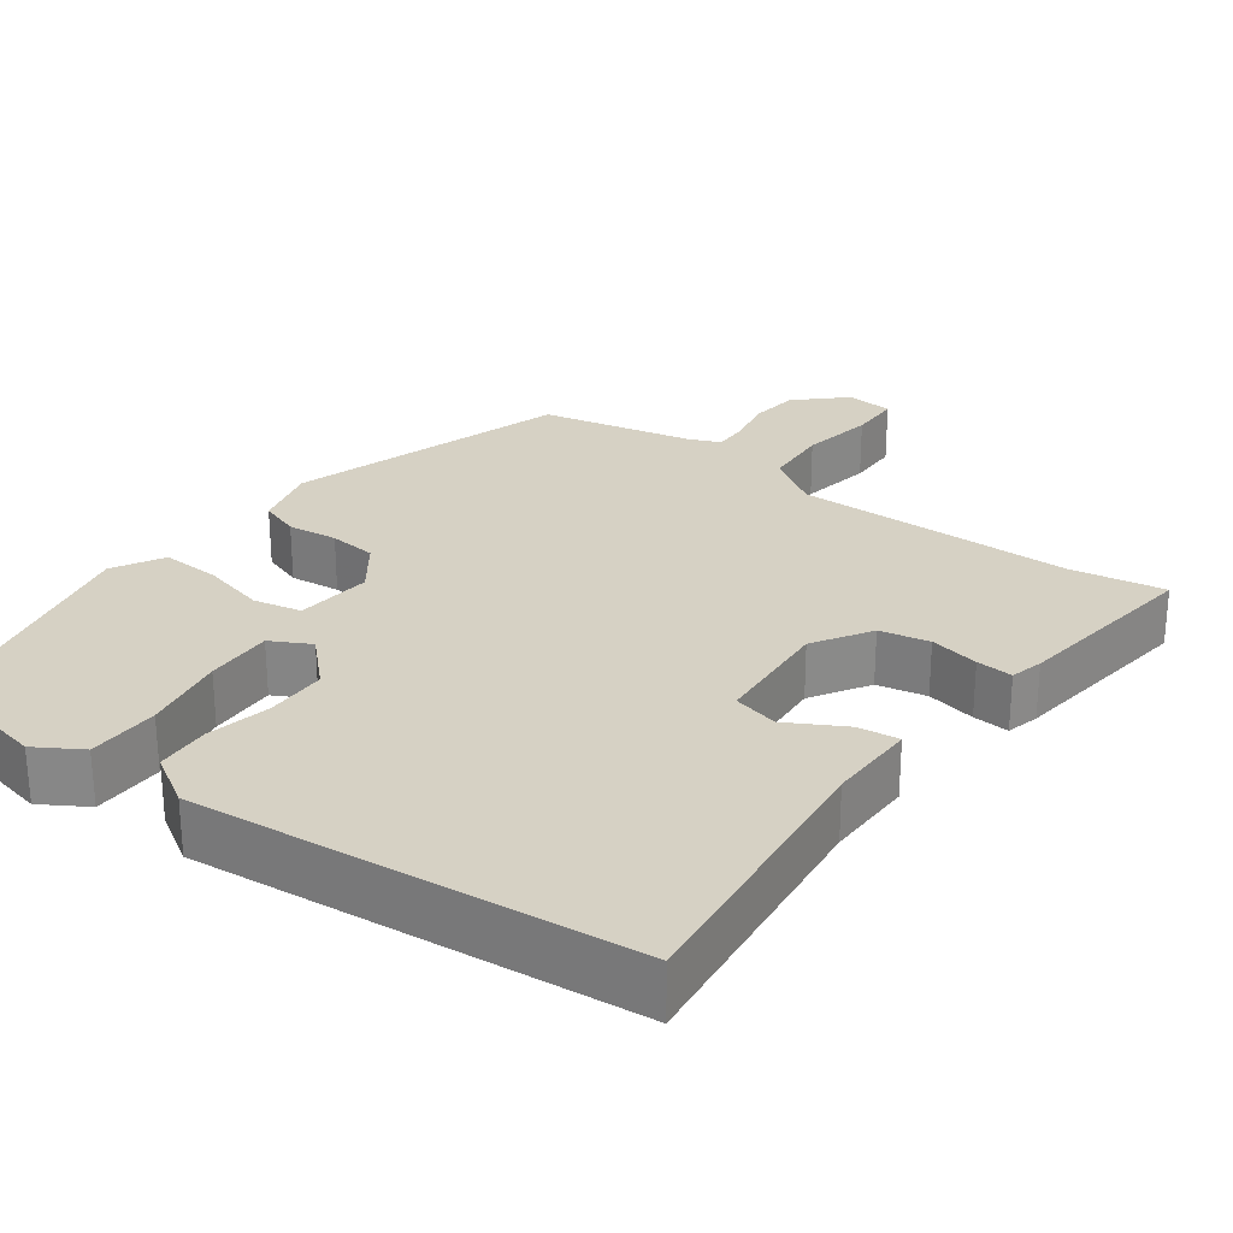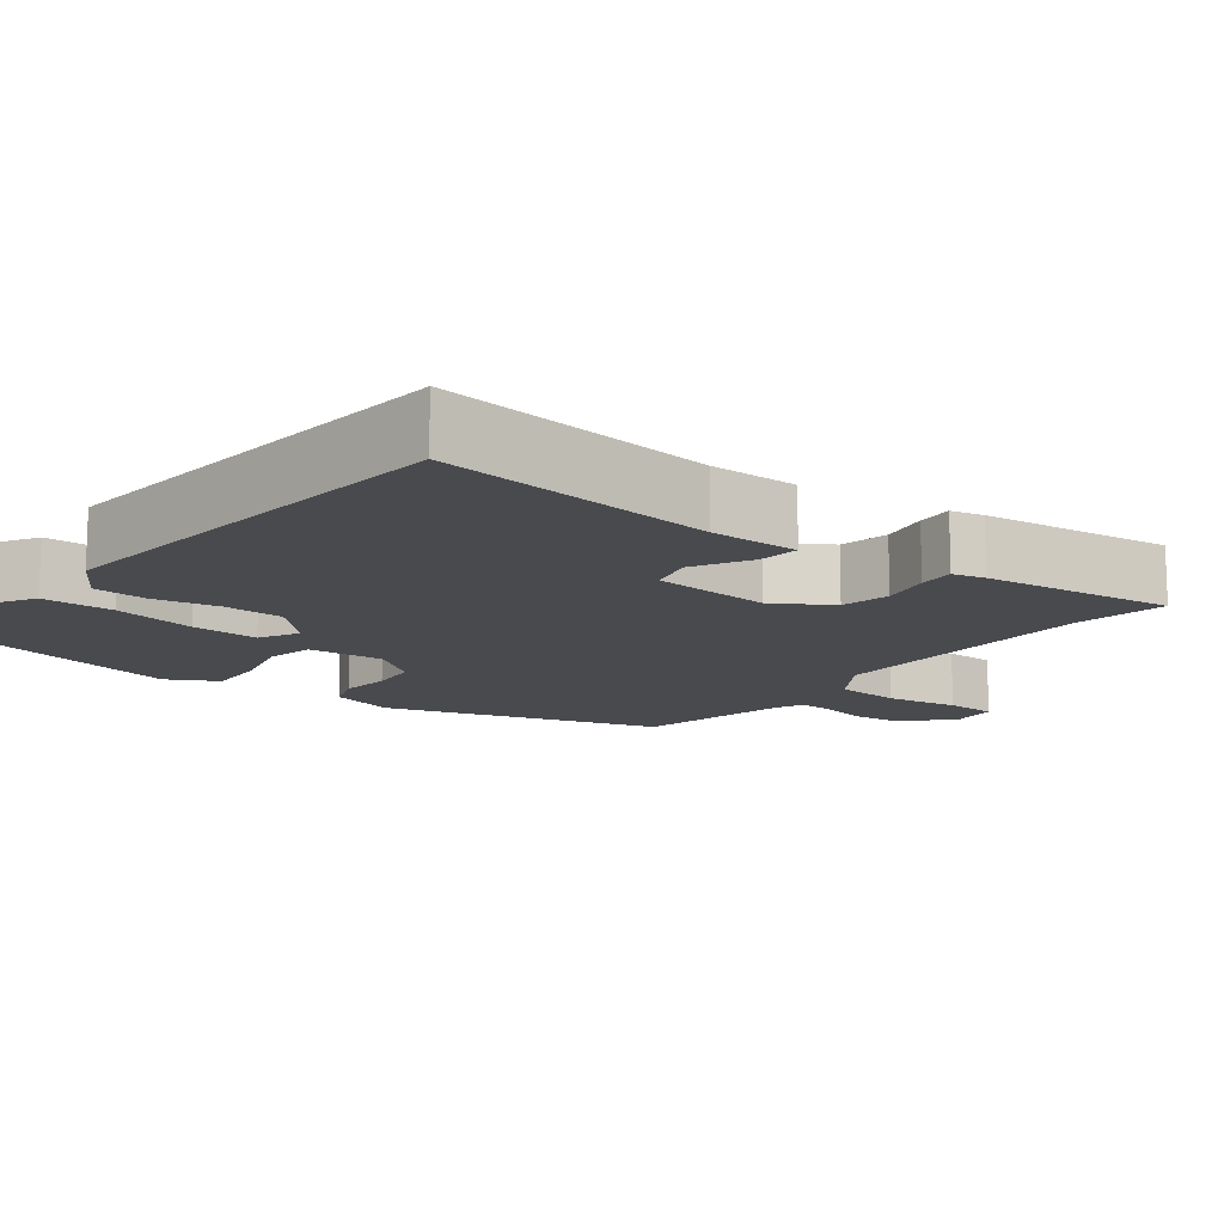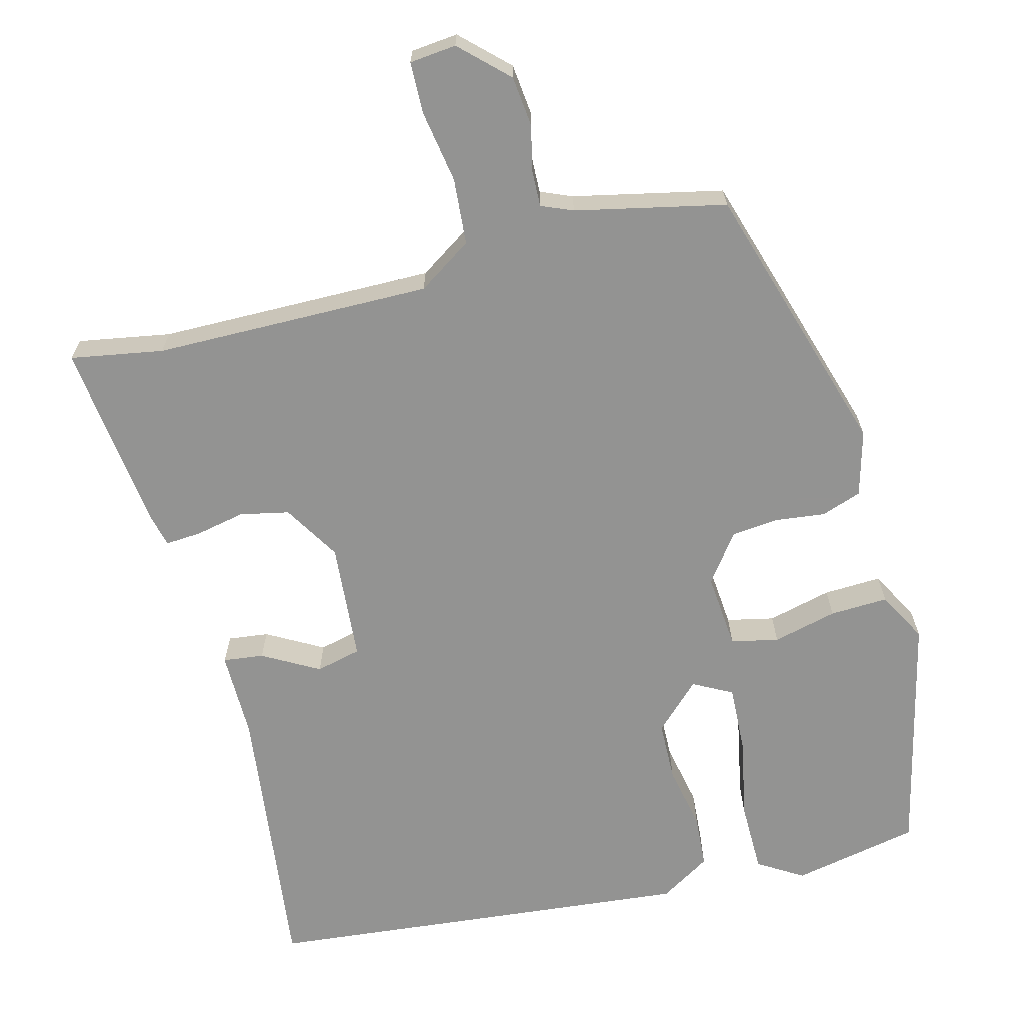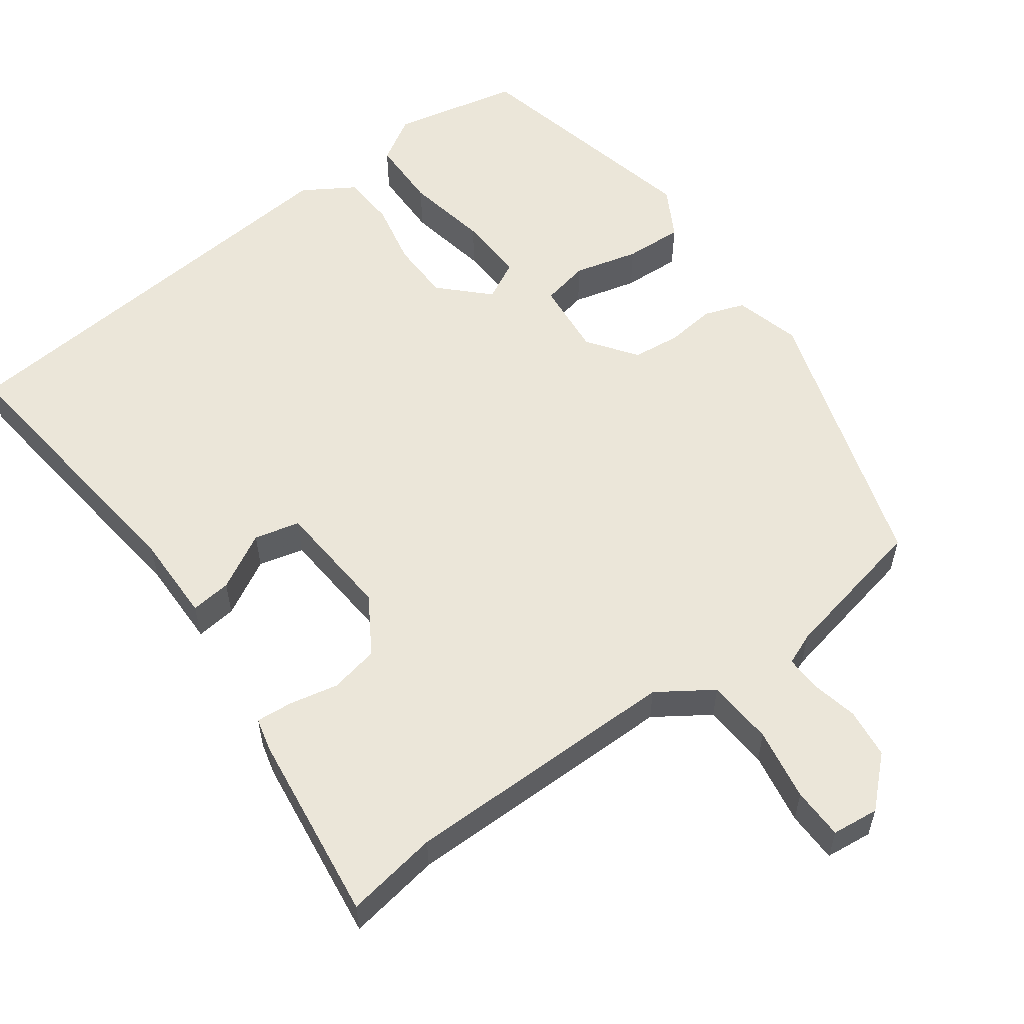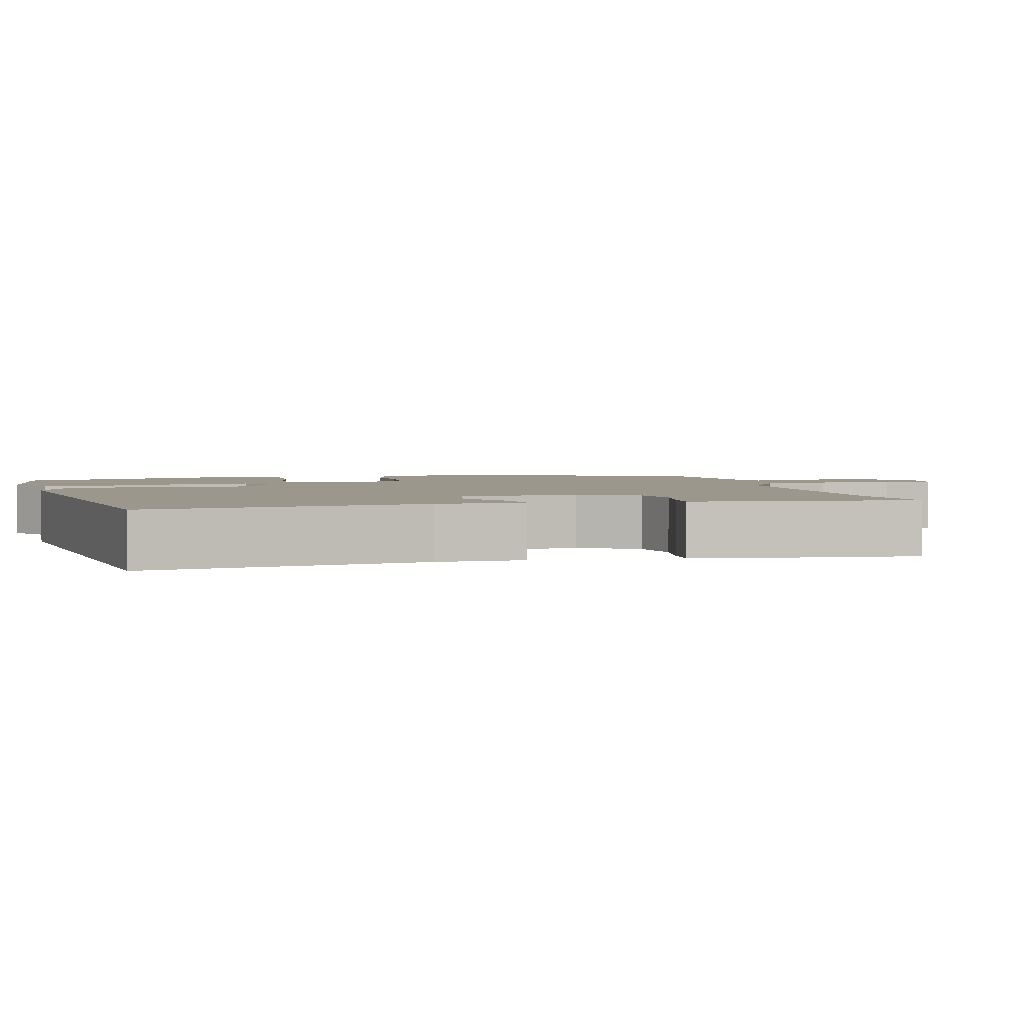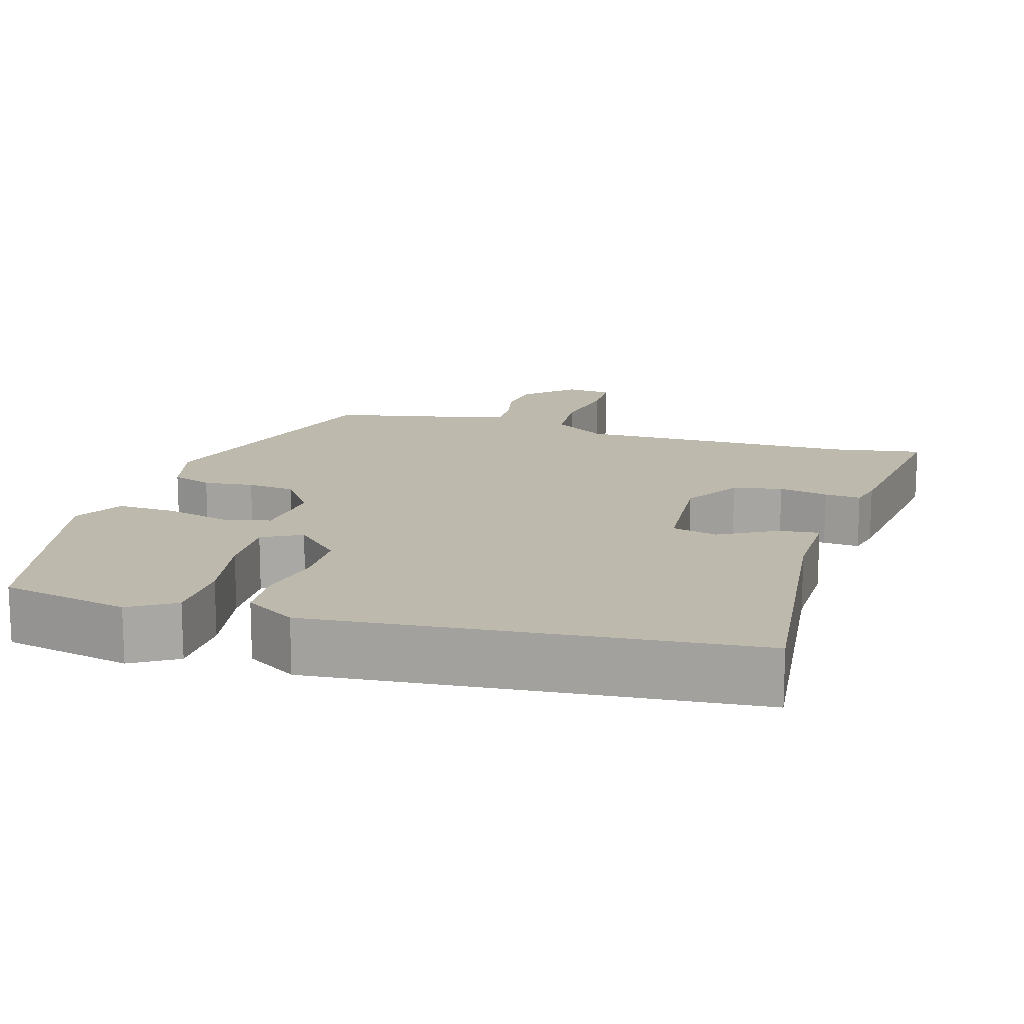
<metadata>
{"format":"obj","ext":"obj","renderer":"f3d","projection":"perspective","resolution":1024,"background":"white","views":[{"elev":26.8,"azim":-144.0,"up":"+Y"},{"elev":-13.3,"azim":-128.1,"up":"+Y"},{"elev":-66.7,"azim":13.9,"up":"+Y"},{"elev":56.7,"azim":-36.4,"up":"+Y"},{"elev":2.9,"azim":-106.1,"up":"+Y"},{"elev":15.1,"azim":-163.7,"up":"+Y"}]}
</metadata>
<code>
v -0.52 0.07 -0.472
v -0.479 0.07 -0.101
v -0.481 0.07 0.016
v -0.427 0.07 0.01
v -0.352 0.07 -0.031
v -0.292 0.07 -0.016
v -0.281 0.07 0.142
v -0.328 0.07 0.217
v -0.393 0.07 0.23
v -0.458 0.07 0.216
v -0.506 0.07 0.212
v -0.517 0.07 0.255
v -0.551 0.07 0.508
v -0.428 0.07 0.488
v -0.06 0.07 0.488
v 0.011 0.07 0.536
v 0.017 0.07 0.624
v 0 0.07 0.72
v 0.001 0.07 0.788
v 0.063 0.07 0.795
v 0.125 0.07 0.737
v 0.133 0.07 0.671
v 0.12 0.07 0.609
v 0.119 0.07 0.562
v 0.161 0.07 0.545
v 0.36 0.07 0.504
v 0.476 0.07 0.14
v 0.453 0.07 0.053
v 0.4 0.07 0.034
v 0.334 0.07 0.041
v 0.271 0.07 0.034
v 0.225 0.07 -0.03
v 0.235 0.07 -0.13
v 0.298 0.07 -0.143
v 0.383 0.07 -0.121
v 0.46 0.07 -0.117
v 0.497 0.07 -0.183
v 0.425 0.07 -0.504
v 0.257 0.07 -0.54
v 0.197 0.07 -0.504
v 0.195 0.07 -0.41
v 0.215 0.07 -0.3
v 0.218 0.07 -0.211
v 0.166 0.07 -0.184
v 0.106 0.07 -0.244
v 0.105 0.07 -0.324
v 0.123 0.07 -0.409
v 0.119 0.07 -0.48
v 0.052 0.07 -0.522
v -0.52 0 -0.472
v -0.479 0 -0.101
v -0.481 0 0.016
v -0.427 0 0.01
v -0.352 0 -0.031
v -0.292 0 -0.016
v -0.281 0 0.142
v -0.328 0 0.217
v -0.393 0 0.23
v -0.458 0 0.216
v -0.506 0 0.212
v -0.517 0 0.255
v -0.551 0 0.508
v -0.428 0 0.488
v -0.06 0 0.488
v 0.011 0 0.536
v 0.017 0 0.624
v 0 0 0.72
v 0.001 0 0.788
v 0.063 0 0.795
v 0.125 0 0.737
v 0.133 0 0.671
v 0.12 0 0.609
v 0.119 0 0.562
v 0.161 0 0.545
v 0.36 0 0.504
v 0.476 0 0.14
v 0.453 0 0.053
v 0.4 0 0.034
v 0.334 0 0.041
v 0.271 0 0.034
v 0.225 0 -0.03
v 0.235 0 -0.13
v 0.298 0 -0.143
v 0.383 0 -0.121
v 0.46 0 -0.117
v 0.497 0 -0.183
v 0.425 0 -0.504
v 0.257 0 -0.54
v 0.197 0 -0.504
v 0.195 0 -0.41
v 0.215 0 -0.3
v 0.218 0 -0.211
v 0.166 0 -0.184
v 0.106 0 -0.244
v 0.105 0 -0.324
v 0.123 0 -0.409
v 0.119 0 -0.48
v 0.052 0 -0.522
f 49 1 2
f 48 49 2
f 47 48 2
f 46 47 2
f 45 46 2 3
f 40 41 42
f 39 40 42
f 38 39 42
f 37 38 42
f 36 37 42
f 35 36 42
f 34 35 42
f 33 34 42 43
f 32 33 43 44
f 28 29 30
f 27 28 30
f 26 27 30
f 25 26 30
f 24 25 30 31
f 21 22 23
f 20 21 23
f 19 20 23
f 18 19 23
f 17 18 23
f 16 17 23 24
f 24 31 32
f 16 24 32
f 15 16 32
f 12 13 14
f 11 12 14
f 10 11 14
f 9 10 14
f 8 9 14 15
f 3 4 5
f 45 3 5
f 45 5 6
f 32 44 45
f 15 32 45
f 8 15 45
f 7 8 45
f 6 7 45
f 51 50 98
f 51 98 97
f 51 97 96
f 51 96 95
f 52 51 95 94
f 91 90 89
f 91 89 88
f 91 88 87
f 91 87 86
f 91 86 85
f 91 85 84
f 91 84 83
f 92 91 83 82
f 93 92 82 81
f 79 78 77
f 79 77 76
f 79 76 75
f 79 75 74
f 80 79 74 73
f 72 71 70
f 72 70 69
f 72 69 68
f 72 68 67
f 72 67 66
f 73 72 66 65
f 81 80 73
f 81 73 65
f 81 65 64
f 63 62 61
f 63 61 60
f 63 60 59
f 63 59 58
f 64 63 58 57
f 54 53 52
f 54 52 94
f 55 54 94
f 94 93 81
f 94 81 64
f 94 64 57
f 94 57 56
f 94 56 55
f 1 50 51 2
f 2 51 52 3
f 3 52 53 4
f 4 53 54 5
f 5 54 55 6
f 6 55 56 7
f 7 56 57 8
f 8 57 58 9
f 9 58 59 10
f 10 59 60 11
f 11 60 61 12
f 12 61 62 13
f 13 62 63 14
f 14 63 64 15
f 15 64 65 16
f 16 65 66 17
f 17 66 67 18
f 18 67 68 19
f 19 68 69 20
f 20 69 70 21
f 21 70 71 22
f 22 71 72 23
f 23 72 73 24
f 24 73 74 25
f 25 74 75 26
f 26 75 76 27
f 27 76 77 28
f 28 77 78 29
f 29 78 79 30
f 30 79 80 31
f 31 80 81 32
f 32 81 82 33
f 33 82 83 34
f 34 83 84 35
f 35 84 85 36
f 36 85 86 37
f 37 86 87 38
f 38 87 88 39
f 39 88 89 40
f 40 89 90 41
f 41 90 91 42
f 42 91 92 43
f 43 92 93 44
f 44 93 94 45
f 45 94 95 46
f 46 95 96 47
f 47 96 97 48
f 48 97 98 49
f 49 98 50 1

</code>
